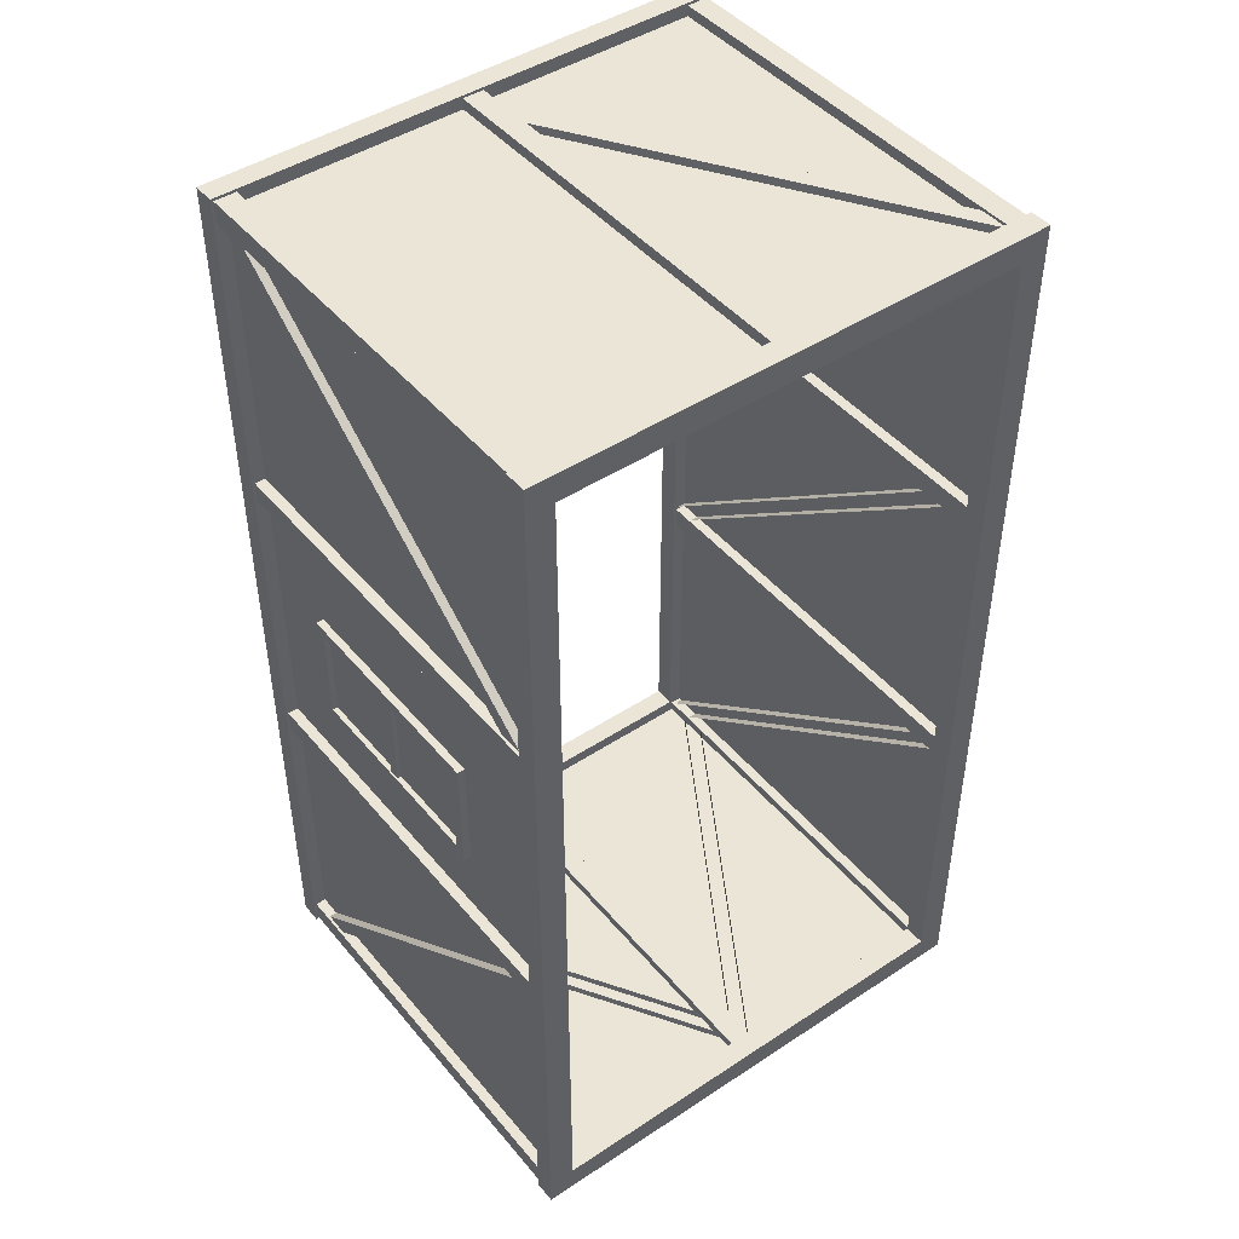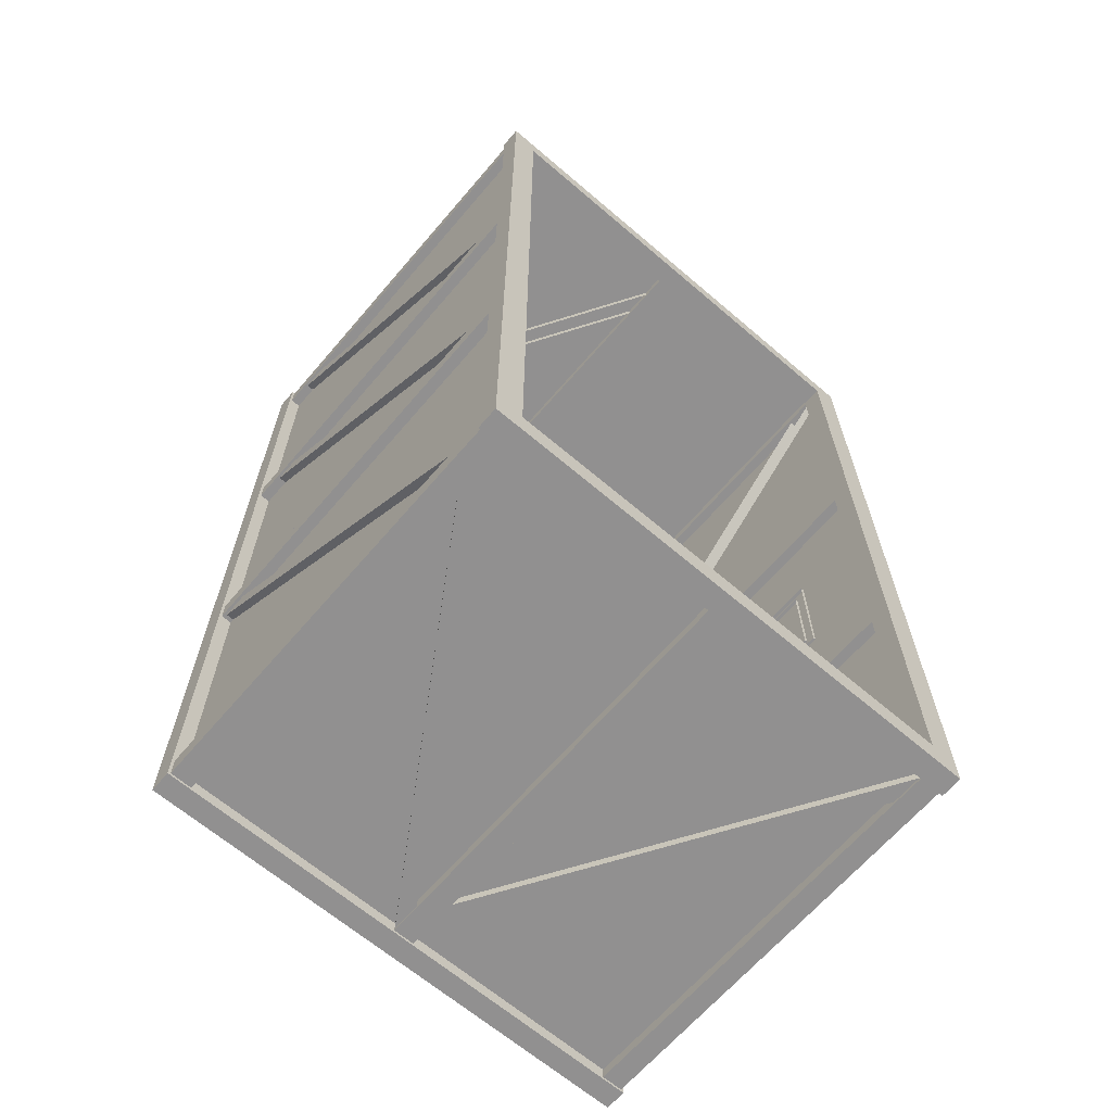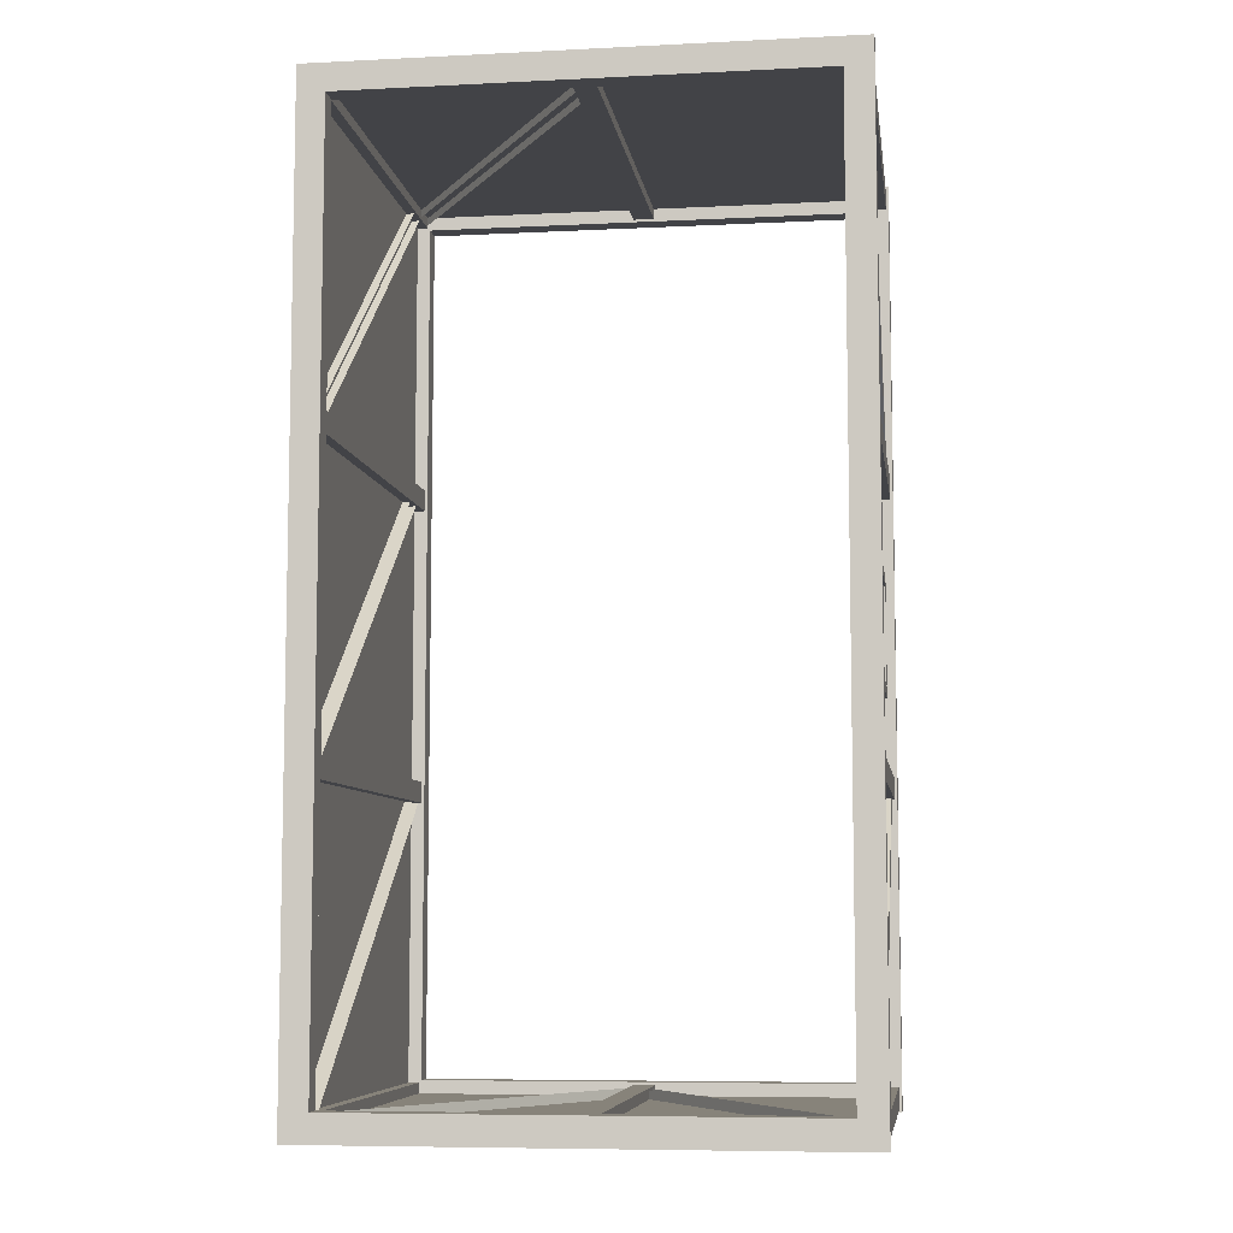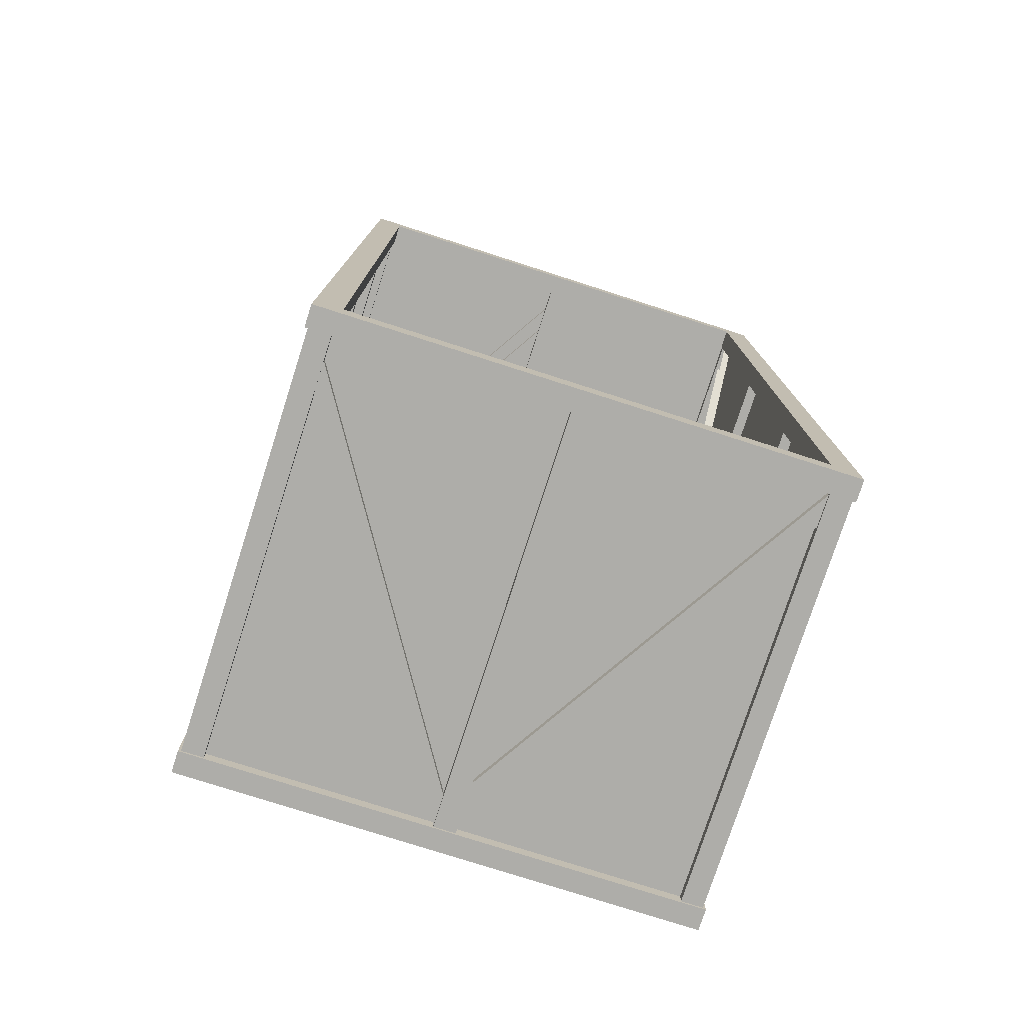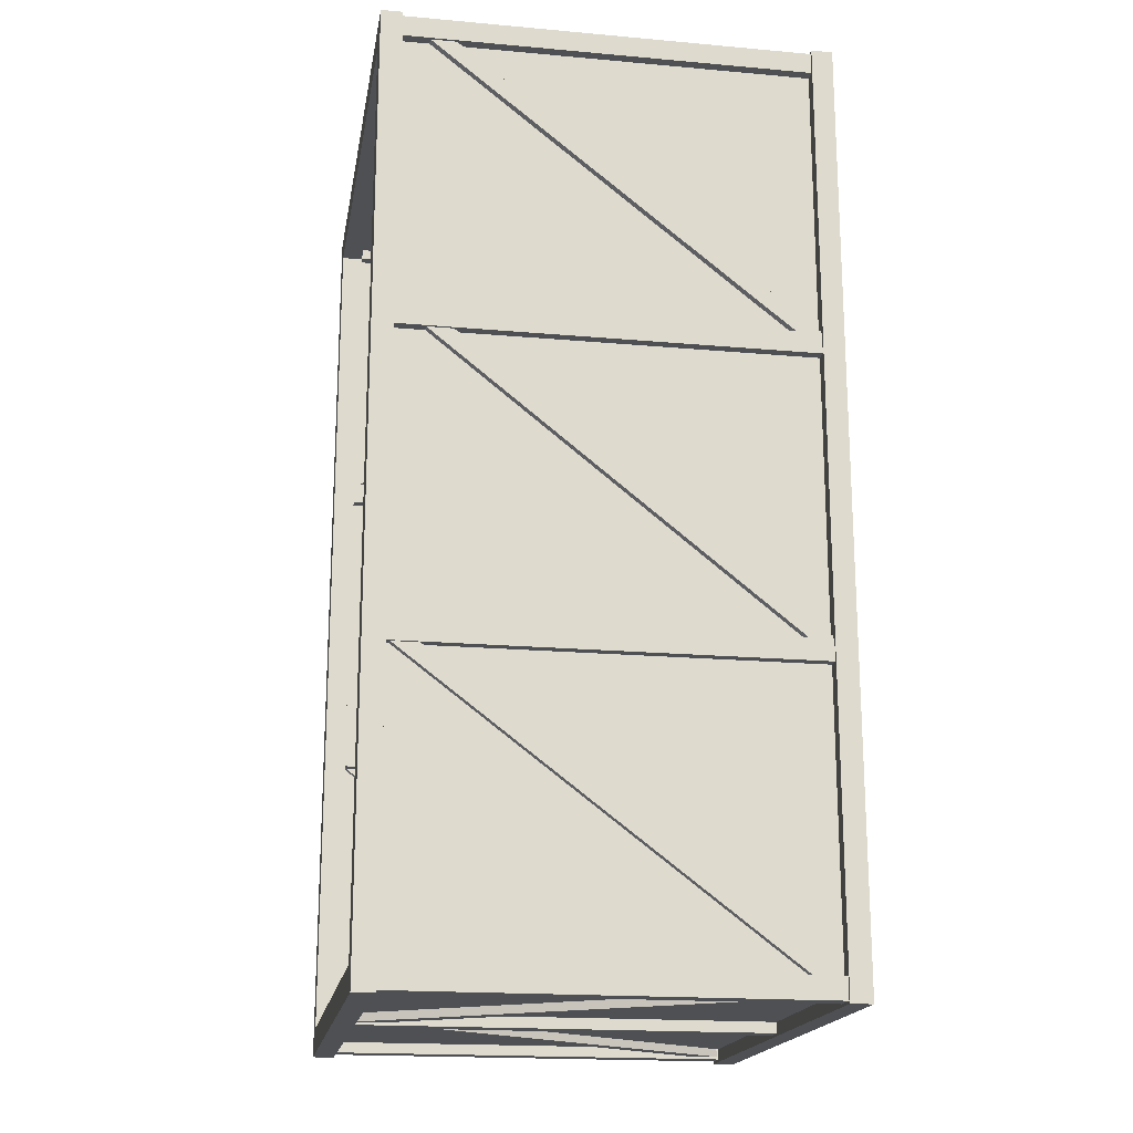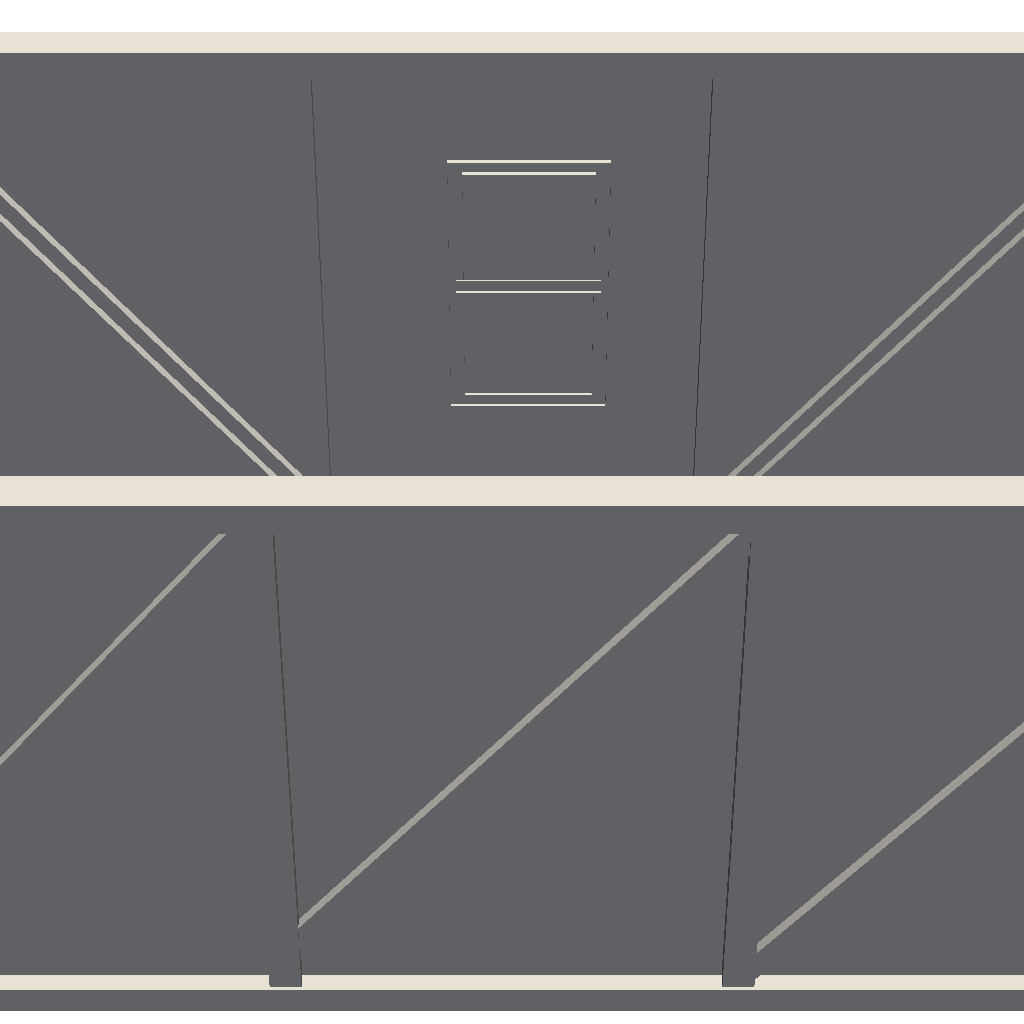
<metadata>
{"format":"obj","ext":"obj","renderer":"f3d","projection":"perspective","resolution":1024,"background":"white","views":[{"elev":45.6,"azim":-37.2,"up":"+Z"},{"elev":-65.8,"azim":139.4,"up":"+Z"},{"elev":-7.4,"azim":-172.0,"up":"+Z"},{"elev":-77.1,"azim":162.2,"up":"+Z"},{"elev":-18.6,"azim":80.3,"up":"+Z"},{"elev":40.9,"azim":90.0,"up":"+Y"}]}
</metadata>
<code>
g
v -2.25 0 -4.25
v 2.25 0 -4.25
v 2.25 0 4.25
v -2.25 0 4.25
v -2.25 4 -4.25
v 2.25 4 -4.25
v 2.25 4 4.25
v -2.25 4 4.25
v 2.375 -0.1 -4.375
v 2.125 -0.1 -4.125
v 2.125 0.1 -4.125
v 2.375 0.1 -4.375
v -1.225e-17 -0.1 -4.375
v -1.225e-17 -0.1 -4.125
v 1.225e-17 0.1 -4.125
v 1.225e-17 0.1 -4.375
v -2.375 -0.1 -4.375
v -2.125 -0.1 -4.125
v -2.125 0.1 -4.125
v -2.375 0.1 -4.375
v -2.375 -0.1 -1.417
v -2.125 -0.1 -1.417
v -2.125 0.1 -1.417
v -2.375 0.1 -1.417
v -2.375 -0.1 1.417
v -2.125 -0.1 1.417
v -2.125 0.1 1.417
v -2.375 0.1 1.417
v -2.375 -0.1 4.375
v -2.125 -0.1 4.125
v -2.125 0.1 4.125
v -2.375 0.1 4.375
v 3.725e-08 -0.1 4.375
v -3.725e-08 -0.1 4.125
v -3.725e-08 0.1 4.125
v 3.725e-08 0.1 4.375
v 2.375 -0.1 4.375
v 2.125 -0.1 4.125
v 2.125 0.1 4.125
v 2.375 0.1 4.375
v 2.375 -0.1 1.417
v 2.125 -0.1 1.417
v 2.125 0.1 1.417
v 2.375 0.1 1.417
v 2.375 -0.1 -1.417
v 2.125 -0.1 -1.417
v 2.125 0.1 -1.417
v 2.375 0.1 -1.417
v 2.375 3.9 -4.375
v 2.125 3.9 -4.125
v 2.125 4.1 -4.125
v 2.375 4.1 -4.375
v -1.225e-17 3.9 -4.375
v -1.225e-17 3.9 -4.125
v 1.225e-17 4.1 -4.125
v 1.225e-17 4.1 -4.375
v -2.375 3.9 -4.375
v -2.125 3.9 -4.125
v -2.125 4.1 -4.125
v -2.375 4.1 -4.375
v -2.375 3.9 -1.417
v -2.125 3.9 -1.417
v -2.125 4.1 -1.417
v -2.375 4.1 -1.417
v -2.375 3.9 1.417
v -2.125 3.9 1.417
v -2.125 4.1 1.417
v -2.375 4.1 1.417
v -2.375 3.9 4.375
v -2.125 3.9 4.125
v -2.125 4.1 4.125
v -2.375 4.1 4.375
v 3.725e-08 3.9 4.375
v -3.725e-08 3.9 4.125
v -3.725e-08 4.1 4.125
v 3.725e-08 4.1 4.375
v 2.375 3.9 4.375
v 2.125 3.9 4.125
v 2.125 4.1 4.125
v 2.375 4.1 4.375
v 2.375 3.9 1.417
v 2.125 3.9 1.417
v 2.125 4.1 1.417
v 2.375 4.1 1.417
v 2.375 3.9 -1.417
v 2.125 3.9 -1.417
v 2.125 4.1 -1.417
v 2.375 4.1 -1.417
v 2.175 3.83 -4.31
v 2.325 3.83 -4.31
v 2.325 3.92 -4.19
v 2.175 3.92 -4.19
v 2.175 0.08554 -1.476
v 2.325 0.08554 -1.476
v 2.325 0.1761 -1.357
v 2.175 0.1761 -1.357
v -2.314 3.861 -4.175
v -2.314 3.861 -4.325
v -2.186 3.94 -4.325
v -2.186 3.94 -4.175
v -0.06378 0.2234 -4.175
v -0.06378 0.2234 -4.325
v 0.06378 0.3023 -4.325
v 0.06378 0.3023 -4.175
v -2.175 3.83 4.31
v -2.325 3.83 4.31
v -2.325 3.921 4.19
v -2.175 3.921 4.19
v -2.175 0.09609 1.476
v -2.325 0.09609 1.476
v -2.325 0.1868 1.357
v -2.175 0.1868 1.357
v 2.175 3.886 1.358
v 2.325 3.886 1.358
v 2.325 3.979 1.475
v 2.175 3.979 1.475
v 2.175 0.3059 4.191
v 2.325 0.3059 4.191
v 2.325 0.399 4.309
v 2.175 0.399 4.309
v 2.175 3.894 -1.475
v 2.325 3.894 -1.475
v 2.325 3.988 -1.358
v 2.175 3.988 -1.358
v 2.175 0.3258 1.358
v 2.325 0.3258 1.358
v 2.325 0.419 1.475
v 2.175 0.419 1.475
v -0.06365 0.1256 -4.175
v -0.06365 0.1256 -4.325
v 0.06365 0.04623 -4.325
v 0.06365 0.04623 -4.175
v 2.186 3.736 -4.175
v 2.186 3.736 -4.325
v 2.314 3.656 -4.325
v 2.314 3.656 -4.175
v -2.175 0.1325 -1.358
v -2.325 0.1325 -1.358
v -2.325 0.0399 -1.476
v -2.175 0.0399 -1.476
v -2.175 3.743 -4.191
v -2.325 3.743 -4.191
v -2.325 3.651 -4.309
v -2.175 3.651 -4.309
v 2.314 0.124 4.175
v 2.314 0.124 4.325
v 2.186 0.04459 4.325
v 2.186 0.04459 4.175
v 0.06364 3.731 4.175
v 0.06364 3.731 4.325
v -0.06364 3.652 4.325
v -0.06364 3.652 4.175
v 2.15 -2.511e-16 -1.317
v 2.15 -2.511e-16 -1.517
v 2.35 -3e-16 -1.517
v 2.35 -3e-16 -1.317
v 2.15 4 -1.317
v 2.15 4 -1.517
v 2.35 4 -1.517
v 2.35 4 -1.317
v 2.15 -2.511e-16 -4.15
v 2.15 -2.511e-16 -4.35
v 2.35 -3e-16 -4.35
v 2.35 -3e-16 -4.15
v 2.15 4 -4.15
v 2.15 4 -4.35
v 2.35 4 -4.35
v 2.35 4 -4.15
v 0.1 0 -4.15
v -0.1 2.449e-17 -4.15
v -0.1 0 -4.35
v 0.1 -2.449e-17 -4.35
v 0.1 4 -4.15
v -0.1 4 -4.15
v -0.1 4 -4.35
v 0.1 4 -4.35
v -2.15 2.755e-16 -4.15
v -2.35 3e-16 -4.15
v -2.35 2.755e-16 -4.35
v -2.15 2.511e-16 -4.35
v -2.15 4 -4.15
v -2.35 4 -4.15
v -2.35 4 -4.35
v -2.15 4 -4.35
v -2.15 2.755e-16 -1.517
v -2.15 2.755e-16 -1.317
v -2.35 2.755e-16 -1.317
v -2.35 2.755e-16 -1.517
v -2.15 4 -1.517
v -2.15 4 -1.317
v -2.35 4 -1.317
v -2.35 4 -1.517
v -2.15 2.755e-16 1.317
v -2.15 2.755e-16 1.517
v -2.35 2.755e-16 1.517
v -2.35 2.755e-16 1.317
v -2.15 4 1.317
v -2.15 4 1.517
v -2.35 4 1.517
v -2.35 4 1.317
v -2.15 2.755e-16 4.15
v -2.15 2.755e-16 4.35
v -2.35 2.755e-16 4.35
v -2.35 2.755e-16 4.15
v -2.15 4 4.15
v -2.15 4 4.35
v -2.35 4 4.35
v -2.35 4 4.15
v -0.1 2.449e-17 4.15
v 0.1 0 4.15
v 0.1 -2.449e-17 4.35
v -0.1 0 4.35
v -0.1 4 4.15
v 0.1 4 4.15
v 0.1 4 4.35
v -0.1 4 4.35
v 2.15 -2.511e-16 4.15
v 2.35 -2.755e-16 4.15
v 2.35 -3e-16 4.35
v 2.15 -2.755e-16 4.35
v 2.15 4 4.15
v 2.35 4 4.15
v 2.35 4 4.35
v 2.15 4 4.35
v 2.15 -2.511e-16 1.517
v 2.15 -2.511e-16 1.317
v 2.35 -3e-16 1.317
v 2.35 -3e-16 1.517
v 2.15 4 1.517
v 2.15 4 1.317
v 2.35 4 1.317
v 2.35 4 1.517
v -2.235 2.175 0.3846
v -2.235 2.175 -0.6154
v -2.305 2.175 -0.6154
v -2.305 2.175 0.3846
v -2.235 2.075 0.3846
v -2.235 2.075 -0.6154
v -2.305 2.075 -0.6154
v -2.305 2.075 0.3846
v -2.22 3.075 0.3346
v -2.22 3.175 0.4346
v -2.32 3.175 0.4346
v -2.32 3.075 0.3346
v -2.22 3.075 -0.5654
v -2.22 3.175 -0.6654
v -2.32 3.175 -0.6654
v -2.32 3.075 -0.5654
v -2.22 1.175 -0.5654
v -2.22 1.075 -0.6654
v -2.32 1.075 -0.6654
v -2.32 1.175 -0.5654
v -2.22 1.175 0.3346
v -2.22 1.075 0.4346
v -2.32 1.075 0.4346
v -2.32 1.175 0.3346
v -2.27 3.125 -0.6154
v -2.27 3.125 0.3846
v -2.27 1.125 -0.6154
v -2.27 1.125 0.3846
g buildingWalls
f 2 1 5 6
f 3 2 6 7
f 4 3 7 8
f 1 4 8 5
g wood_Parts
f 9 10 14 13
f 10 11 15 14
f 11 12 16 15
f 12 9 13 16
f 13 14 18 17
f 14 15 19 18
f 15 16 20 19
f 16 13 17 20
f 17 18 22 21
f 18 19 23 22
f 19 20 24 23
f 20 17 21 24
f 21 22 26 25
f 22 23 27 26
f 23 24 28 27
f 24 21 25 28
f 25 26 30 29
f 26 27 31 30
f 27 28 32 31
f 28 25 29 32
f 29 30 34 33
f 30 31 35 34
f 31 32 36 35
f 32 29 33 36
f 33 34 38 37
f 34 35 39 38
f 35 36 40 39
f 36 33 37 40
f 37 38 42 41
f 38 39 43 42
f 39 40 44 43
f 40 37 41 44
f 41 42 46 45
f 42 43 47 46
f 43 44 48 47
f 44 41 45 48
f 45 46 10 9
f 46 47 11 10
f 47 48 12 11
f 48 45 9 12
f 49 50 54 53
f 50 51 55 54
f 51 52 56 55
f 52 49 53 56
f 53 54 58 57
f 54 55 59 58
f 55 56 60 59
f 56 53 57 60
f 57 58 62 61
f 58 59 63 62
f 59 60 64 63
f 60 57 61 64
f 61 62 66 65
f 62 63 67 66
f 63 64 68 67
f 64 61 65 68
f 65 66 70 69
f 66 67 71 70
f 67 68 72 71
f 68 65 69 72
f 69 70 74 73
f 70 71 75 74
f 71 72 76 75
f 72 69 73 76
f 73 74 78 77
f 74 75 79 78
f 75 76 80 79
f 76 73 77 80
f 77 78 82 81
f 78 79 83 82
f 79 80 84 83
f 80 77 81 84
f 81 82 86 85
f 82 83 87 86
f 83 84 88 87
f 84 81 85 88
f 85 86 50 49
f 86 87 51 50
f 87 88 52 51
f 88 85 49 52
f 90 94 93 89
f 91 95 94 90
f 92 96 95 91
f 98 102 101 97
f 99 103 102 98
f 100 104 103 99
f 106 110 109 105
f 107 111 110 106
f 108 112 111 107
f 114 118 117 113
f 115 119 118 114
f 116 120 119 115
f 122 126 125 121
f 123 127 126 122
f 124 128 127 123
f 130 129 133 134
f 131 130 134 135
f 132 131 135 136
f 138 137 141 142
f 139 138 142 143
f 140 139 143 144
f 146 145 149 150
f 147 146 150 151
f 148 147 151 152
f 154 153 157 158
f 155 154 158 159
f 156 155 159 160
f 153 156 160 157
f 155 156 153 154
f 158 157 160 159
f 162 161 165 166
f 163 162 166 167
f 164 163 167 168
f 161 164 168 165
f 163 164 161 162
f 166 165 168 167
f 170 169 173 174
f 171 170 174 175
f 172 171 175 176
f 169 172 176 173
f 171 172 169 170
f 174 173 176 175
f 178 177 181 182
f 179 178 182 183
f 180 179 183 184
f 177 180 184 181
f 179 180 177 178
f 182 181 184 183
f 186 185 189 190
f 187 186 190 191
f 188 187 191 192
f 185 188 192 189
f 187 188 185 186
f 190 189 192 191
f 194 193 197 198
f 195 194 198 199
f 196 195 199 200
f 193 196 200 197
f 195 196 193 194
f 198 197 200 199
f 202 201 205 206
f 203 202 206 207
f 204 203 207 208
f 201 204 208 205
f 203 204 201 202
f 206 205 208 207
f 210 209 213 214
f 211 210 214 215
f 212 211 215 216
f 209 212 216 213
f 211 212 209 210
f 214 213 216 215
f 218 217 221 222
f 219 218 222 223
f 220 219 223 224
f 217 220 224 221
f 219 220 217 218
f 222 221 224 223
f 226 225 229 230
f 227 226 230 231
f 228 227 231 232
f 225 228 232 229
f 227 228 225 226
f 230 229 232 231
f 236 235 239 240
f 235 236 233 234
f 238 237 240 239
f 242 246 247 243
f 243 247 248 244
f 244 248 245 241
f 246 250 251 247
f 247 251 252 248
f 248 252 249 245
f 250 254 255 251
f 251 255 256 252
f 252 256 253 249
f 254 242 243 255
f 255 243 244 256
f 256 244 241 253
g
f 257 259 260 258

</code>
